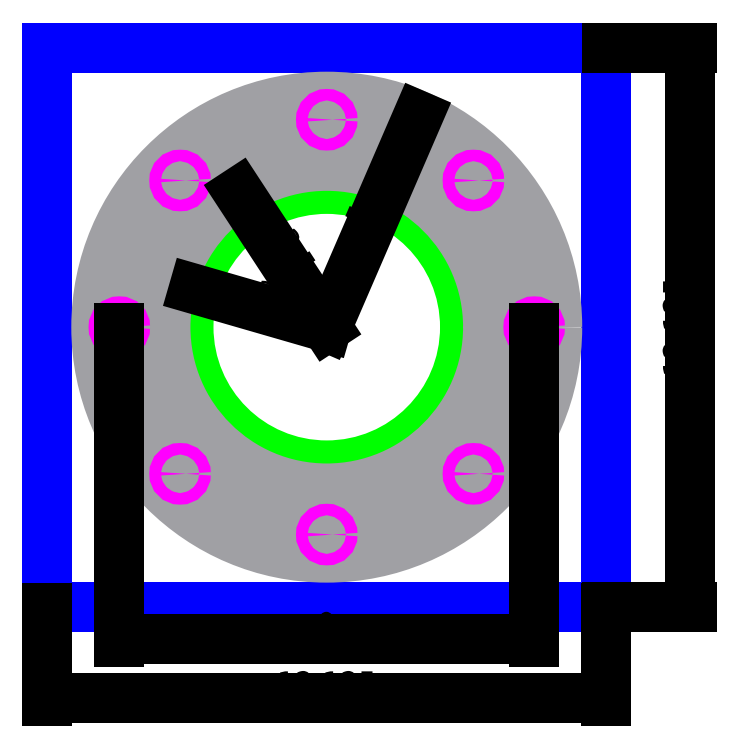
<metadata>
{"format":"dxf","ext":"dxf","renderer":"ezdxf+matplotlib","layout":"modelspace","background":"white","min_lineweight":24,"dpi":150}
</metadata>
<code>
0
SECTION
2
ENTITIES
0
LINE
8
outer_boundary
10
-0.0625
20
-0.0625
11
12.06
21
-0.0625
0
LINE
8
outer_boundary
10
12.06
20
-0.0625
11
12.06
21
12.06
0
LINE
8
outer_boundary
10
12.06
20
12.06
11
-0.0625
21
12.06
0
LINE
8
outer_boundary
10
-0.0625
20
12.06
11
-0.0625
21
-0.0625
0
CIRCLE
8
duct_hole
10
6
20
6
40
3
0
CIRCLE
8
visualization
10
6
20
6
40
4
0
CIRCLE
8
visualization
10
6
20
6
40
5
0
CIRCLE
8
visualization
10
6
20
6
40
3.5
0
CIRCLE
8
8-32_insert_hole
10
10.5
20
6
40
0.125
0
CIRCLE
8
8-32_insert_hole
10
9.182
20
9.182
40
0.125
0
CIRCLE
8
8-32_insert_hole
10
6
20
10.5
40
0.125
0
CIRCLE
8
8-32_insert_hole
10
2.818
20
9.182
40
0.125
0
CIRCLE
8
8-32_insert_hole
10
1.5
20
6
40
0.125
0
CIRCLE
8
8-32_insert_hole
10
2.818
20
2.818
40
0.125
0
CIRCLE
8
8-32_insert_hole
10
6
20
1.5
40
0.125
0
CIRCLE
8
8-32_insert_hole
10
9.182
20
2.818
40
0.125
0
DIMENSION
8
dimension
2
*D1
10
13.88
20
-0.0625
30
0
11
13.61
21
6
31
0
70
32
71
5
3
Standard
53
0
210
0
220
0
230
1
13
12.06
23
12.06
33
0
14
12.06
24
-0.0625
34
0
50
90
0
DIMENSION
8
dimension
2
*D2
10
12.06
20
-2.055
30
0
11
6
21
-1.78
31
0
70
32
71
5
3
Standard
53
0
210
0
220
0
230
1
13
-0.0625
23
-0.0625
33
0
14
12.06
24
-0.0625
34
0
0
DIMENSION
8
dimension
2
*D3
10
6
20
6
30
0
11
4.635
21
6.681
31
0
70
36
71
5
3
Standard
53
0
210
0
220
0
230
1
15
3.118
25
6.833
35
0
40
0
0
DIMENSION
8
dimension
2
*D4
10
6
20
6
30
0
11
5.271
21
7.615
31
0
70
36
71
5
3
Standard
53
0
210
0
220
0
230
1
15
4.083
25
8.928
35
0
40
0
0
DIMENSION
8
dimension
2
*D5
10
6
20
6
30
0
11
6.74
21
8.404
31
0
70
36
71
5
3
Standard
53
0
210
0
220
0
230
1
15
7.985
25
10.59
35
0
40
0
0
DIMENSION
8
dimension
2
*D6
10
10.5
20
-0.7718
30
0
11
6
21
-0.4968
31
0
70
32
71
5
3
Standard
53
0
210
0
220
0
230
1
13
1.5
23
6
33
0
14
10.5
24
6
34
0
0
ENDSEC
0
EOF

</code>
